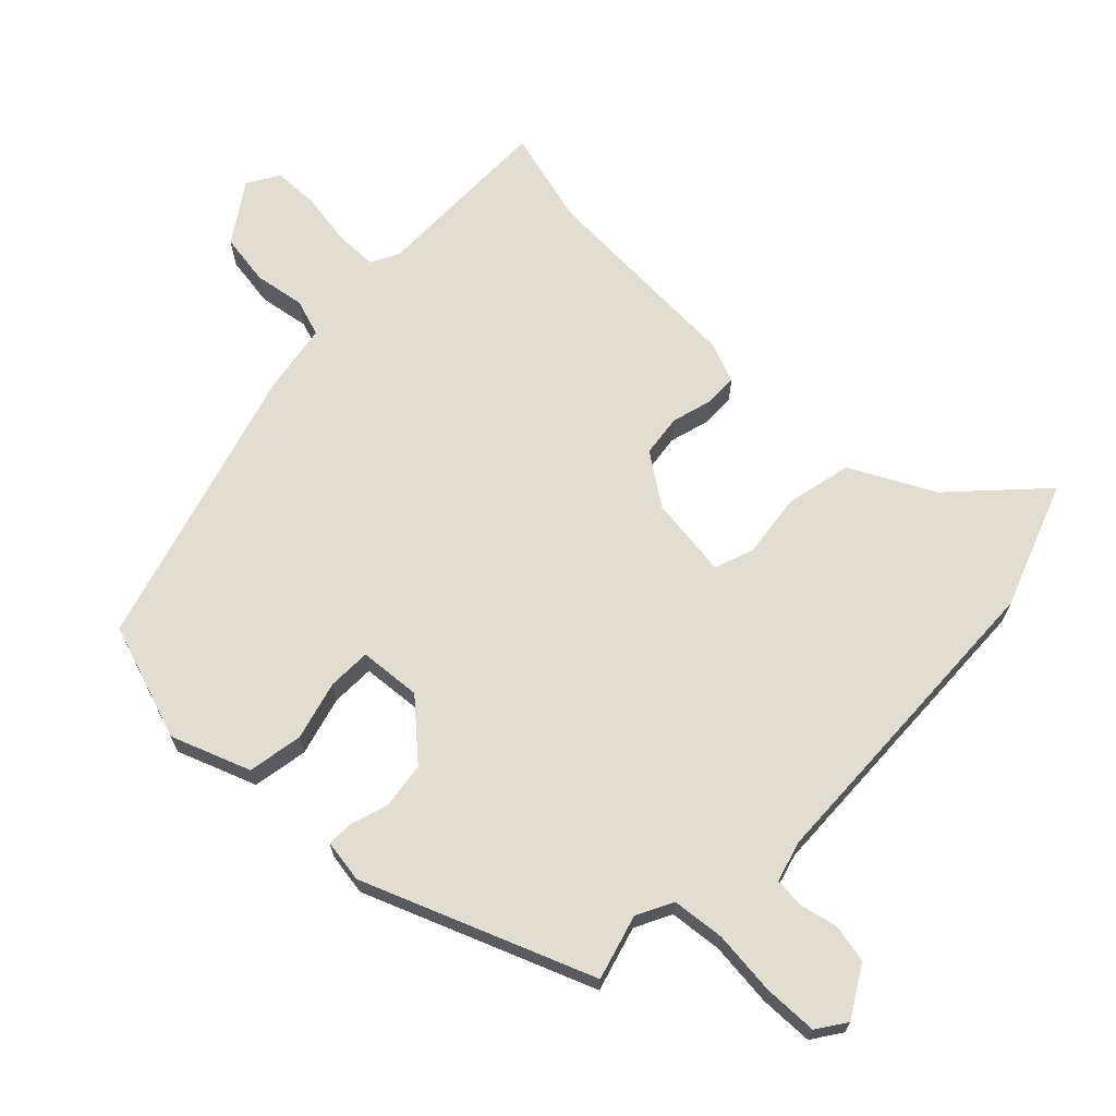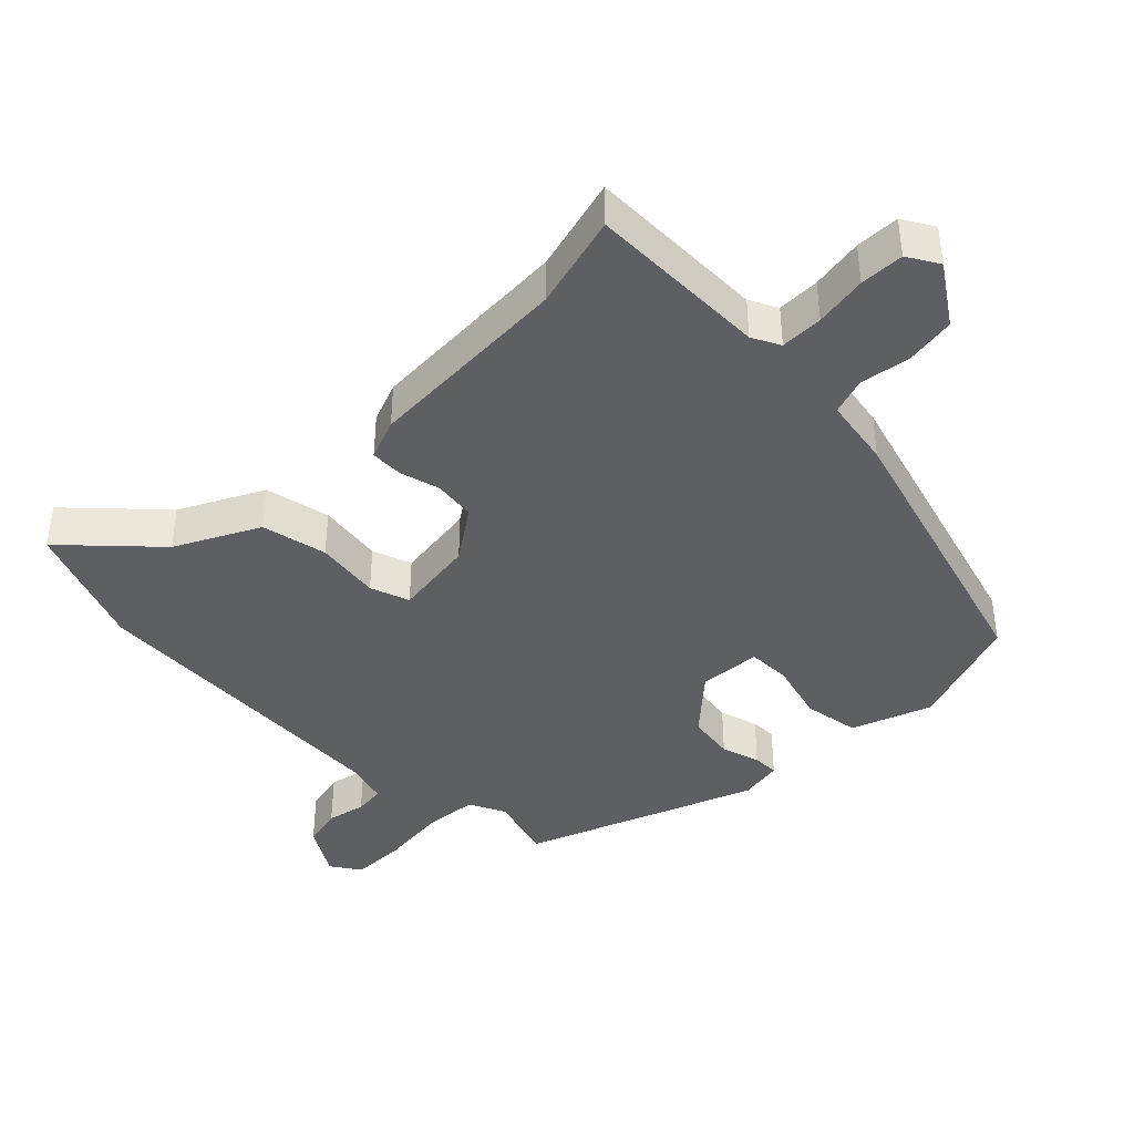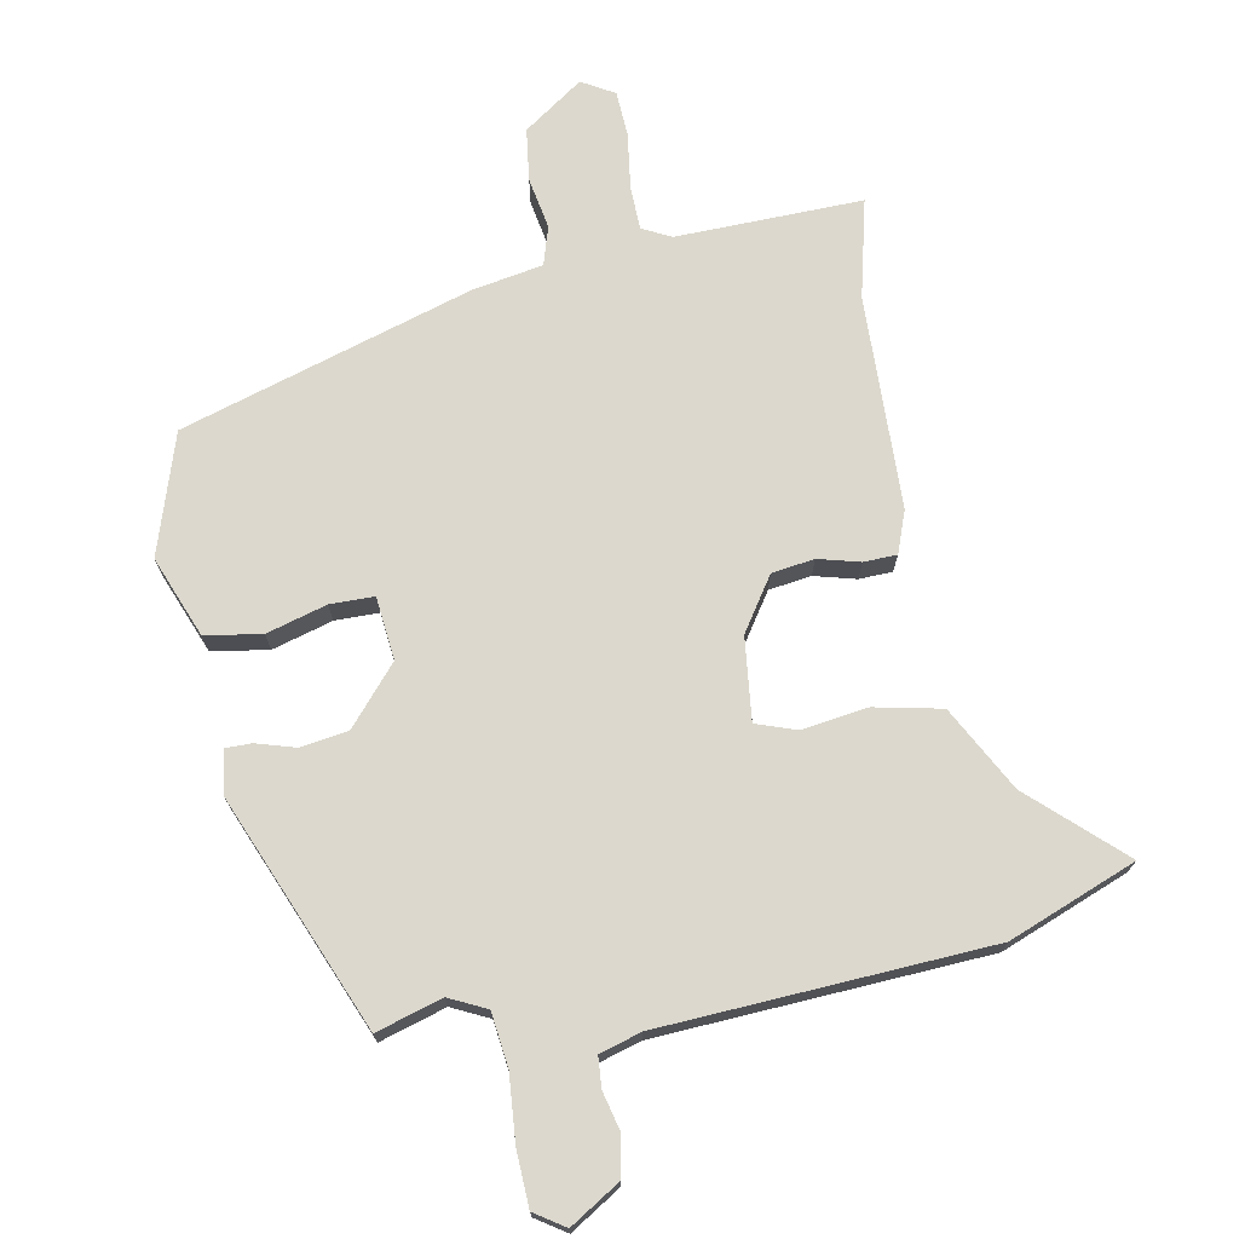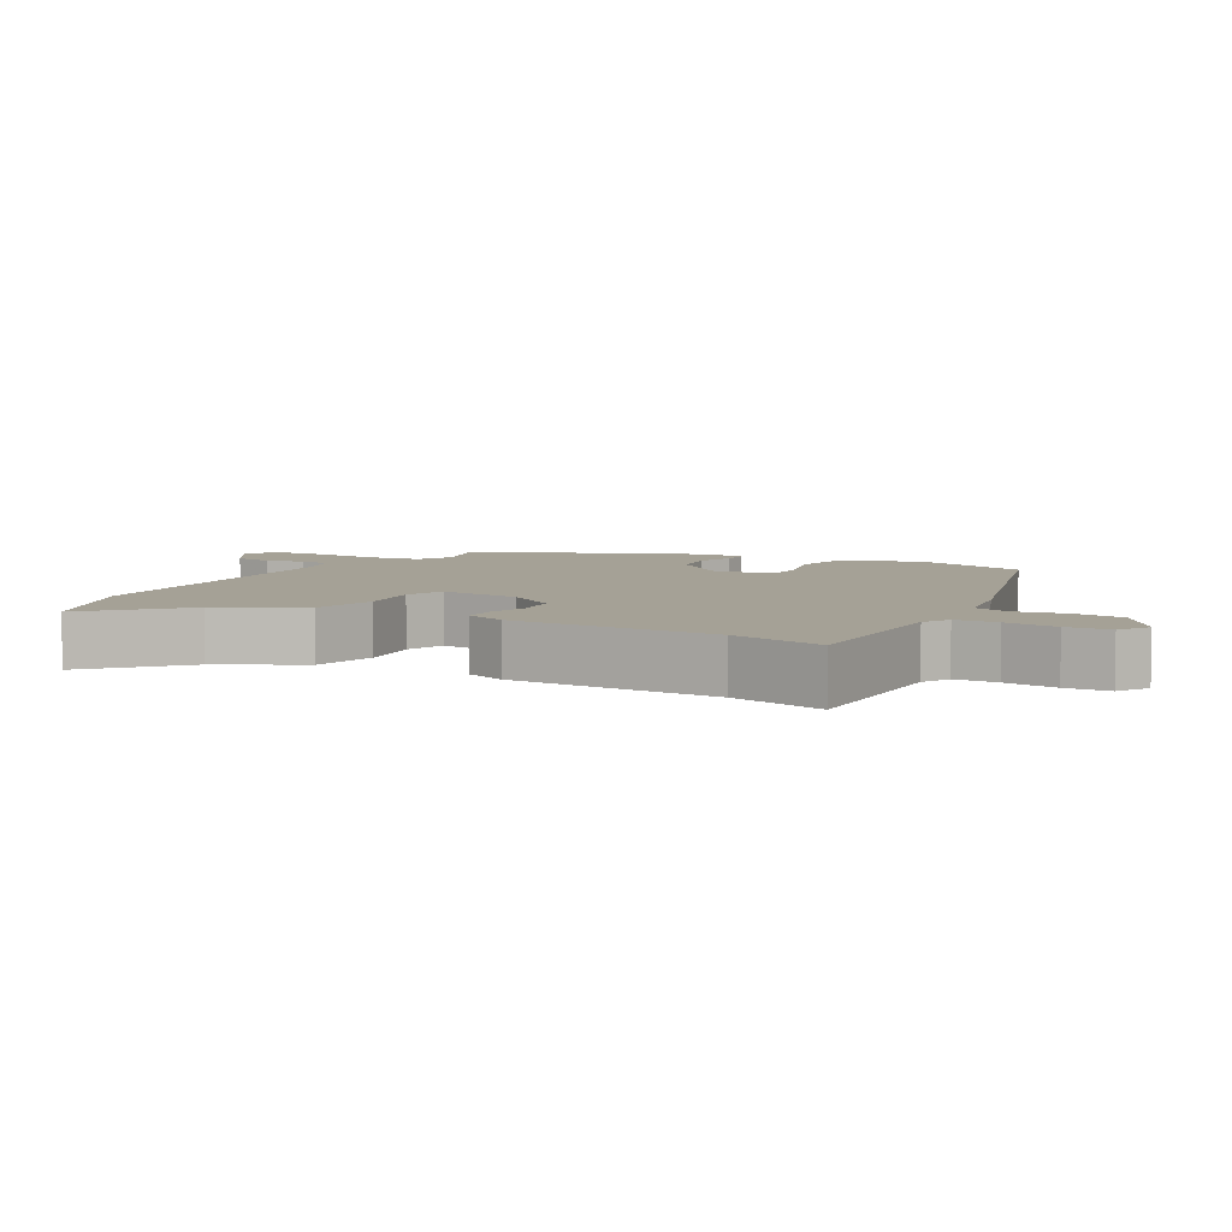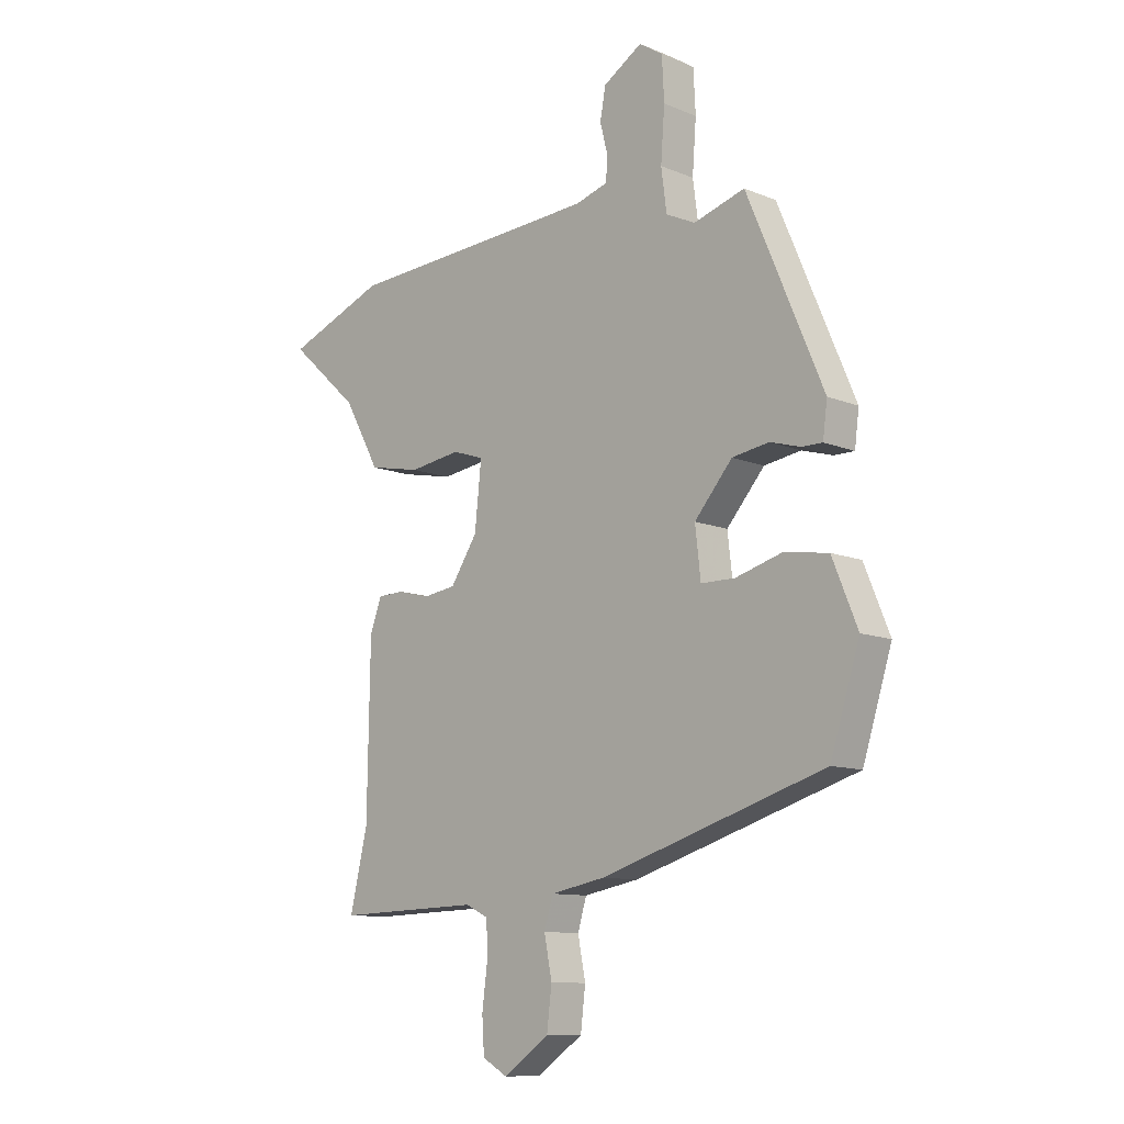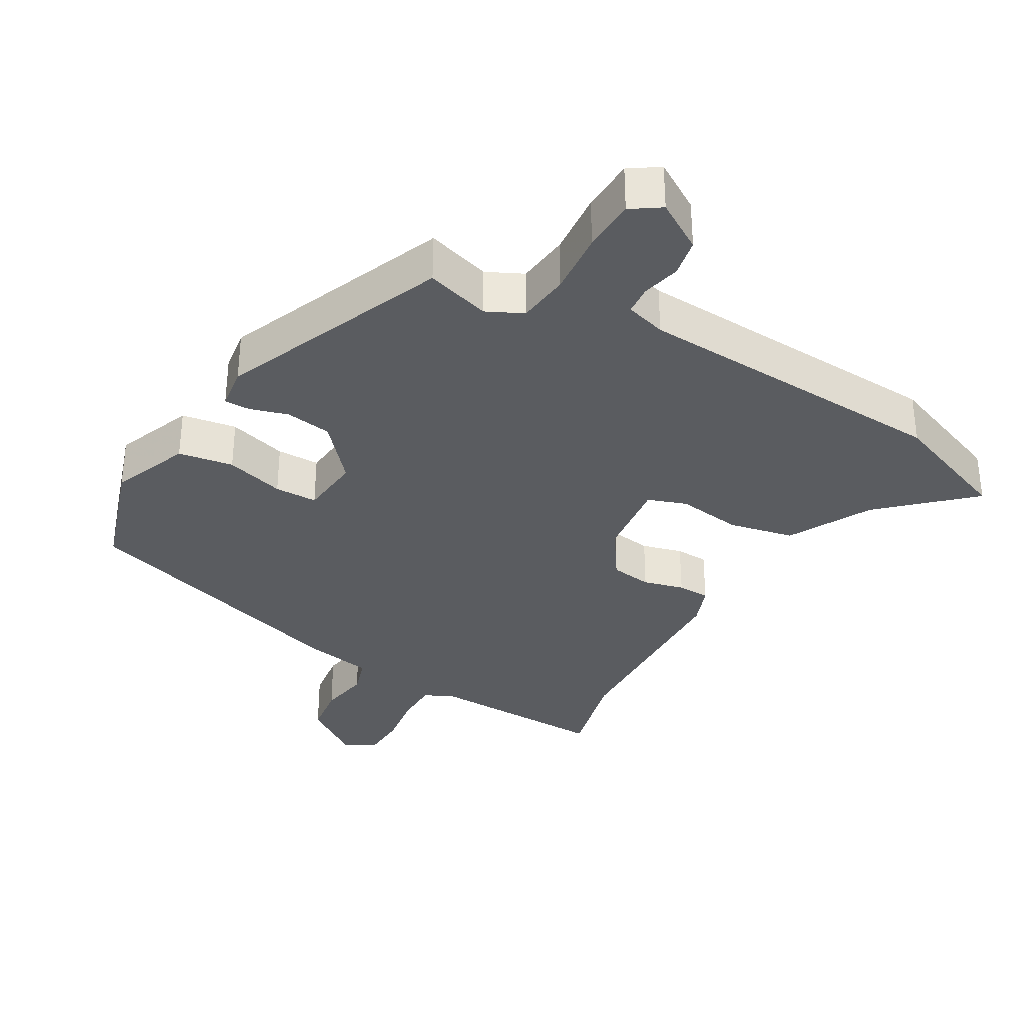
<metadata>
{"format":"obj","ext":"obj","renderer":"f3d","projection":"perspective","resolution":1024,"background":"white","views":[{"elev":68.4,"azim":-44.4,"up":"+Y"},{"elev":-41.7,"azim":136.3,"up":"+Y"},{"elev":72.6,"azim":-10.1,"up":"+Y"},{"elev":6.1,"azim":120.2,"up":"+Y"},{"elev":-10.6,"azim":-135.9,"up":"+Z"},{"elev":-34.1,"azim":-29.3,"up":"+Y"}]}
</metadata>
<code>
v -0.314 0.07 0.485
v -0.221 0.07 0.456
v -0.168 0.07 0.481
v -0.158 0.07 0.557
v -0.165 0.07 0.651
v -0.161 0.07 0.729
v -0.118 0.07 0.757
v -0.047 0.07 0.712
v -0.037 0.07 0.656
v -0.051 0.07 0.601
v -0.048 0.07 0.558
v 0.011 0.07 0.54
v 0.474 0.07 0.51
v 0.653 0.07 0.438
v 0.526 0.07 0.323
v 0.461 0.07 0.205
v 0.366 0.07 0.186
v 0.273 0.07 0.2
v 0.216 0.07 0.181
v 0.228 0.07 0.064
v 0.277 0.07 -0.011
v 0.337 0.07 -0.02
v 0.396 0.07 -0.005
v 0.443 0.07 -0.007
v 0.464 0.07 -0.066
v 0.469 0.07 -0.367
v 0.501 0.07 -0.505
v 0.239 0.07 -0.497
v 0.198 0.07 -0.517
v 0.196 0.07 -0.579
v 0.206 0.07 -0.656
v 0.202 0.07 -0.72
v 0.156 0.07 -0.746
v 0.073 0.07 -0.687
v 0.064 0.07 -0.613
v 0.078 0.07 -0.541
v 0.062 0.07 -0.487
v -0.038 0.07 -0.468
v -0.446 0.07 -0.339
v -0.499 0.07 -0.169
v -0.453 0.07 -0.056
v -0.373 0.07 -0.044
v -0.288 0.07 -0.069
v -0.226 0.07 -0.069
v -0.216 0.07 0.02
v -0.285 0.07 0.101
v -0.352 0.07 0.112
v -0.408 0.07 0.096
v -0.445 0.07 0.096
v -0.453 0.07 0.158
v -0.314 0 0.485
v -0.221 0 0.456
v -0.168 0 0.481
v -0.158 0 0.557
v -0.165 0 0.651
v -0.161 0 0.729
v -0.118 0 0.757
v -0.047 0 0.712
v -0.037 0 0.656
v -0.051 0 0.601
v -0.048 0 0.558
v 0.011 0 0.54
v 0.474 0 0.51
v 0.653 0 0.438
v 0.526 0 0.323
v 0.461 0 0.205
v 0.366 0 0.186
v 0.273 0 0.2
v 0.216 0 0.181
v 0.228 0 0.064
v 0.277 0 -0.011
v 0.337 0 -0.02
v 0.396 0 -0.005
v 0.443 0 -0.007
v 0.464 0 -0.066
v 0.469 0 -0.367
v 0.501 0 -0.505
v 0.239 0 -0.497
v 0.198 0 -0.517
v 0.196 0 -0.579
v 0.206 0 -0.656
v 0.202 0 -0.72
v 0.156 0 -0.746
v 0.073 0 -0.687
v 0.064 0 -0.613
v 0.078 0 -0.541
v 0.062 0 -0.487
v -0.038 0 -0.468
v -0.446 0 -0.339
v -0.499 0 -0.169
v -0.453 0 -0.056
v -0.373 0 -0.044
v -0.288 0 -0.069
v -0.226 0 -0.069
v -0.216 0 0.02
v -0.285 0 0.101
v -0.352 0 0.112
v -0.408 0 0.096
v -0.445 0 0.096
v -0.453 0 0.158
f 47 48 49 50
f 46 47 50 1
f 45 46 1 2
f 40 41 42 43
f 40 43 44
f 37 38 39 40
f 37 40 44
f 33 34 35 36
f 33 36 37
f 30 31 32 33
f 29 30 33 37
f 28 29 37 44
f 26 27 28 44
f 22 23 24 25
f 21 22 25 26
f 20 21 26 44
f 15 16 17 18
f 15 18 19
f 12 13 14 15
f 11 12 15 19
f 7 8 9 10
f 7 10 11
f 4 5 6 7
f 3 4 7 11
f 45 2 3
f 45 3 11 19
f 19 20 44 45
f 100 99 98 97
f 51 100 97 96
f 52 51 96 95
f 93 92 91 90
f 94 93 90
f 90 89 88 87
f 94 90 87
f 86 85 84 83
f 87 86 83
f 83 82 81 80
f 87 83 80 79
f 94 87 79 78
f 94 78 77 76
f 75 74 73 72
f 76 75 72 71
f 94 76 71 70
f 68 67 66 65
f 69 68 65
f 65 64 63 62
f 69 65 62 61
f 60 59 58 57
f 61 60 57
f 57 56 55 54
f 61 57 54 53
f 53 52 95
f 69 61 53 95
f 95 94 70 69
f 1 51 52 2
f 2 52 53 3
f 3 53 54 4
f 4 54 55 5
f 5 55 56 6
f 6 56 57 7
f 7 57 58 8
f 8 58 59 9
f 9 59 60 10
f 10 60 61 11
f 11 61 62 12
f 12 62 63 13
f 13 63 64 14
f 14 64 65 15
f 15 65 66 16
f 16 66 67 17
f 17 67 68 18
f 18 68 69 19
f 19 69 70 20
f 20 70 71 21
f 21 71 72 22
f 22 72 73 23
f 23 73 74 24
f 24 74 75 25
f 25 75 76 26
f 26 76 77 27
f 27 77 78 28
f 28 78 79 29
f 29 79 80 30
f 30 80 81 31
f 31 81 82 32
f 32 82 83 33
f 33 83 84 34
f 34 84 85 35
f 35 85 86 36
f 36 86 87 37
f 37 87 88 38
f 38 88 89 39
f 39 89 90 40
f 40 90 91 41
f 41 91 92 42
f 42 92 93 43
f 43 93 94 44
f 44 94 95 45
f 45 95 96 46
f 46 96 97 47
f 47 97 98 48
f 48 98 99 49
f 49 99 100 50
f 50 100 51 1

</code>
